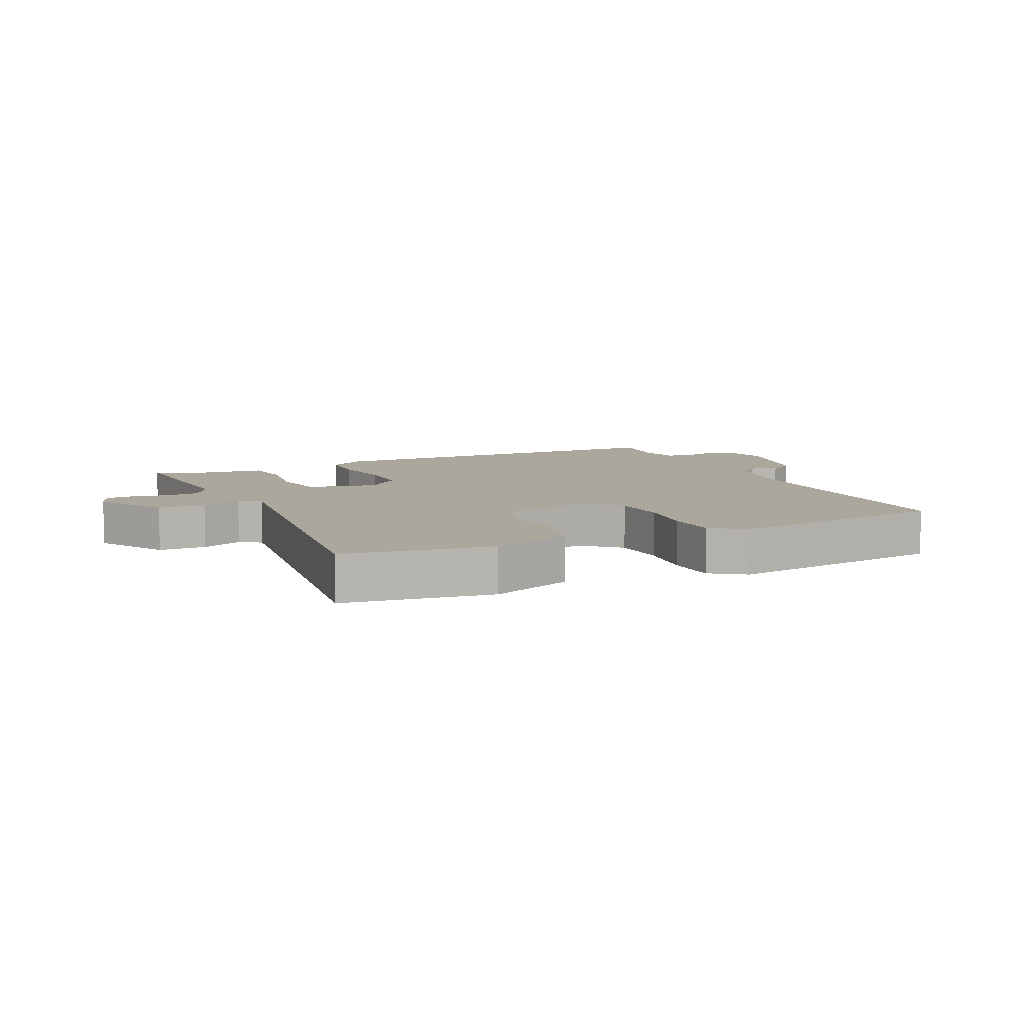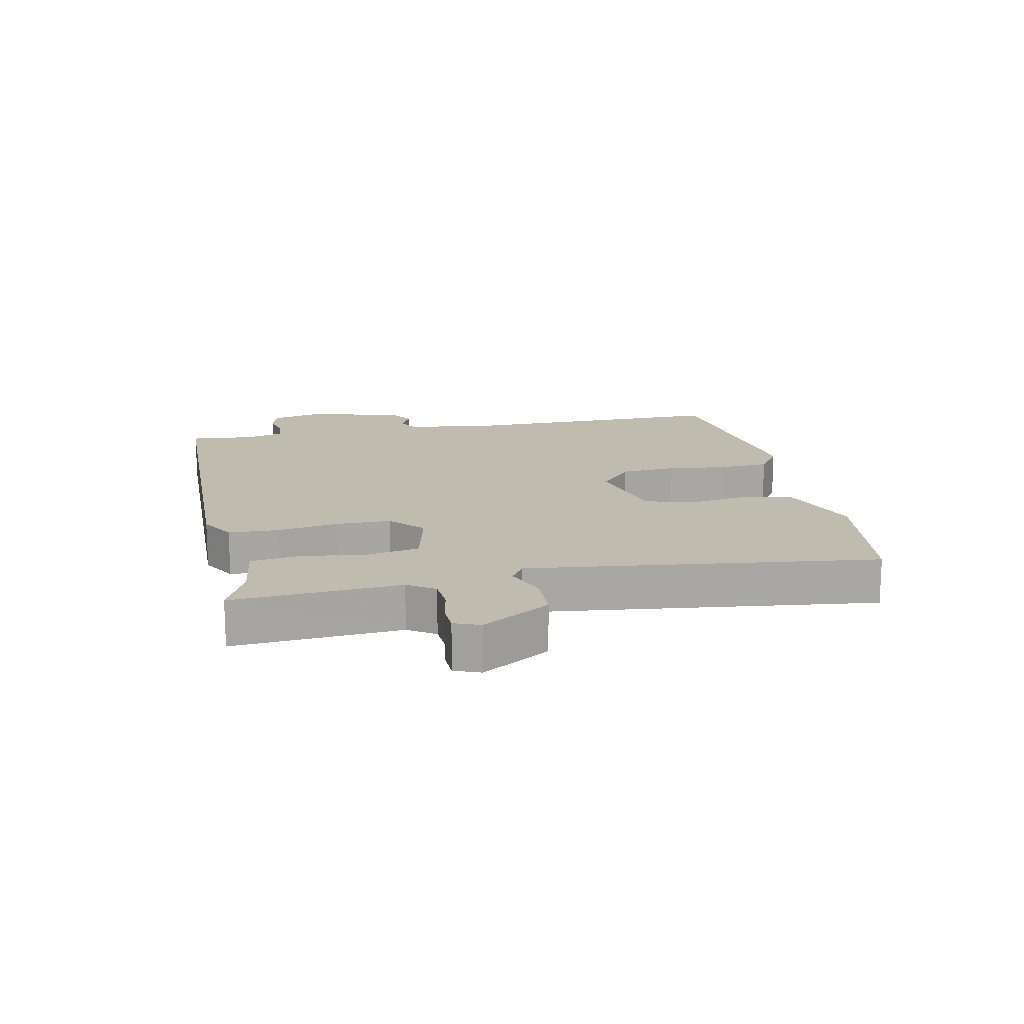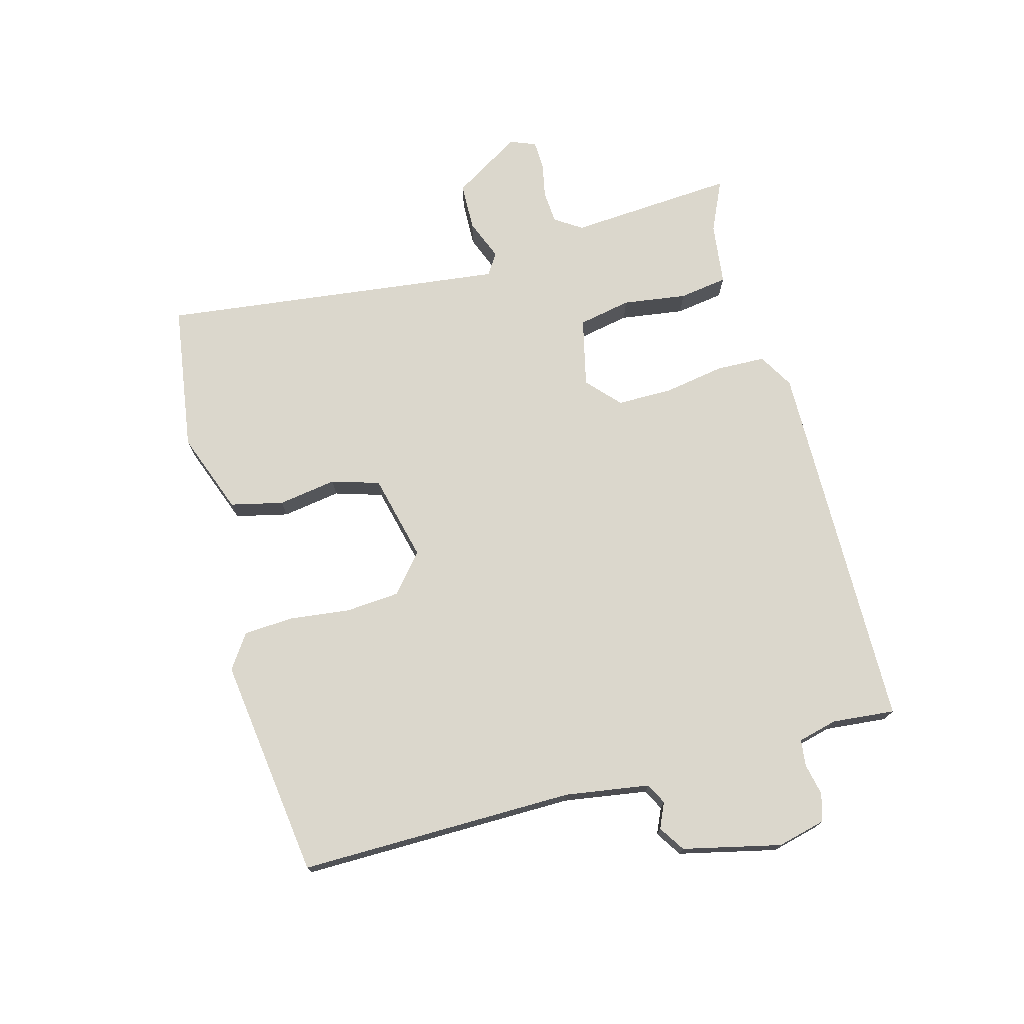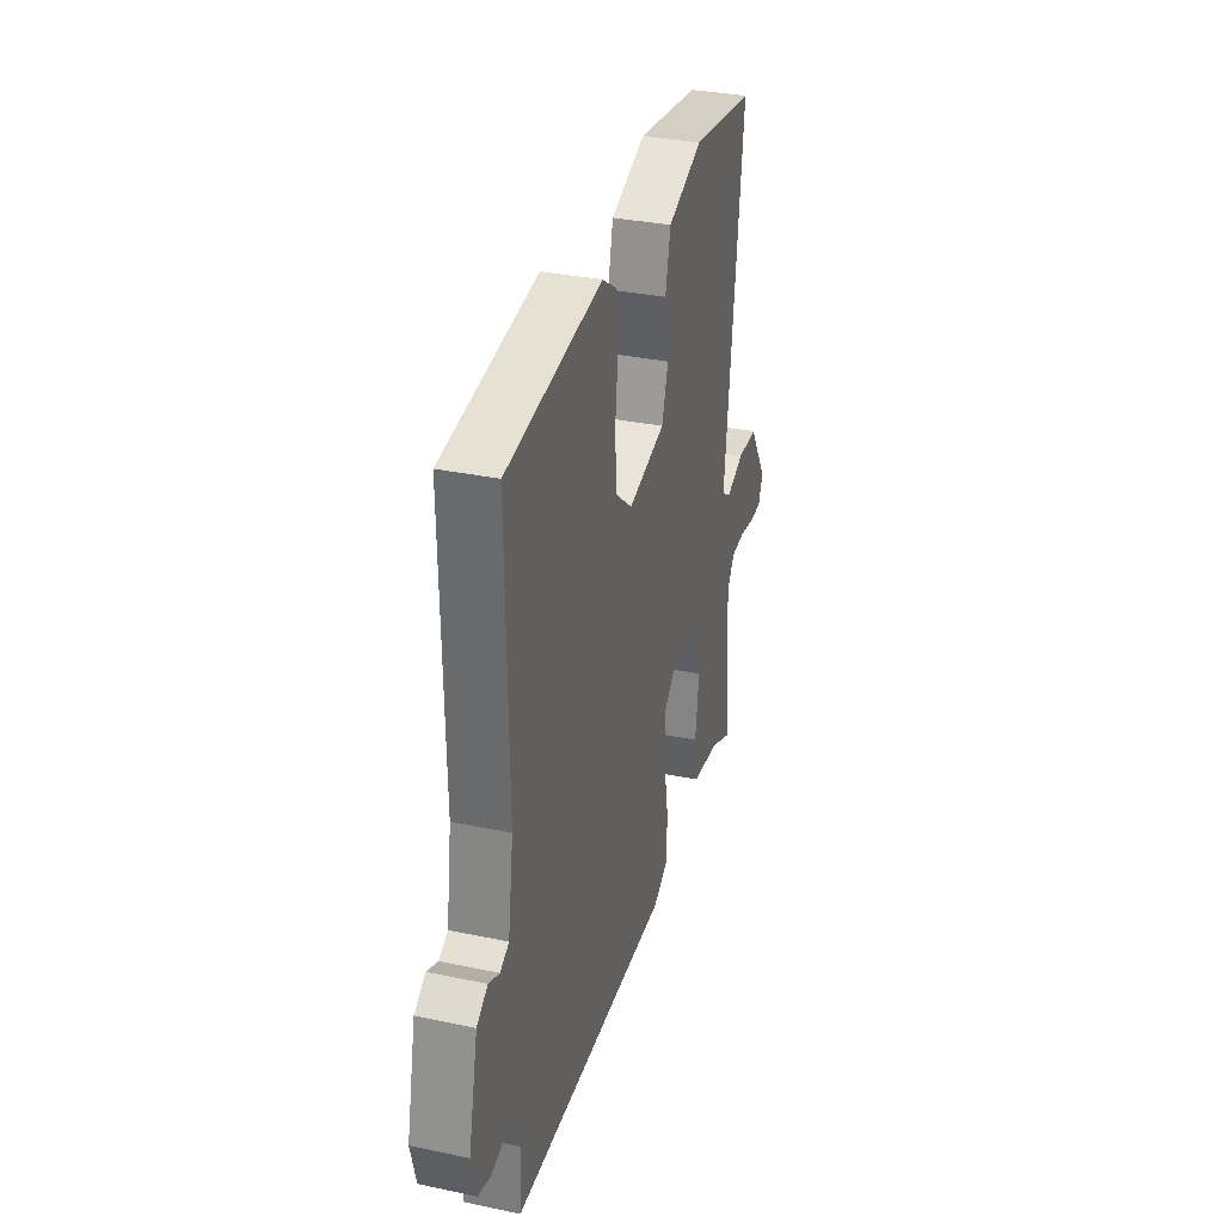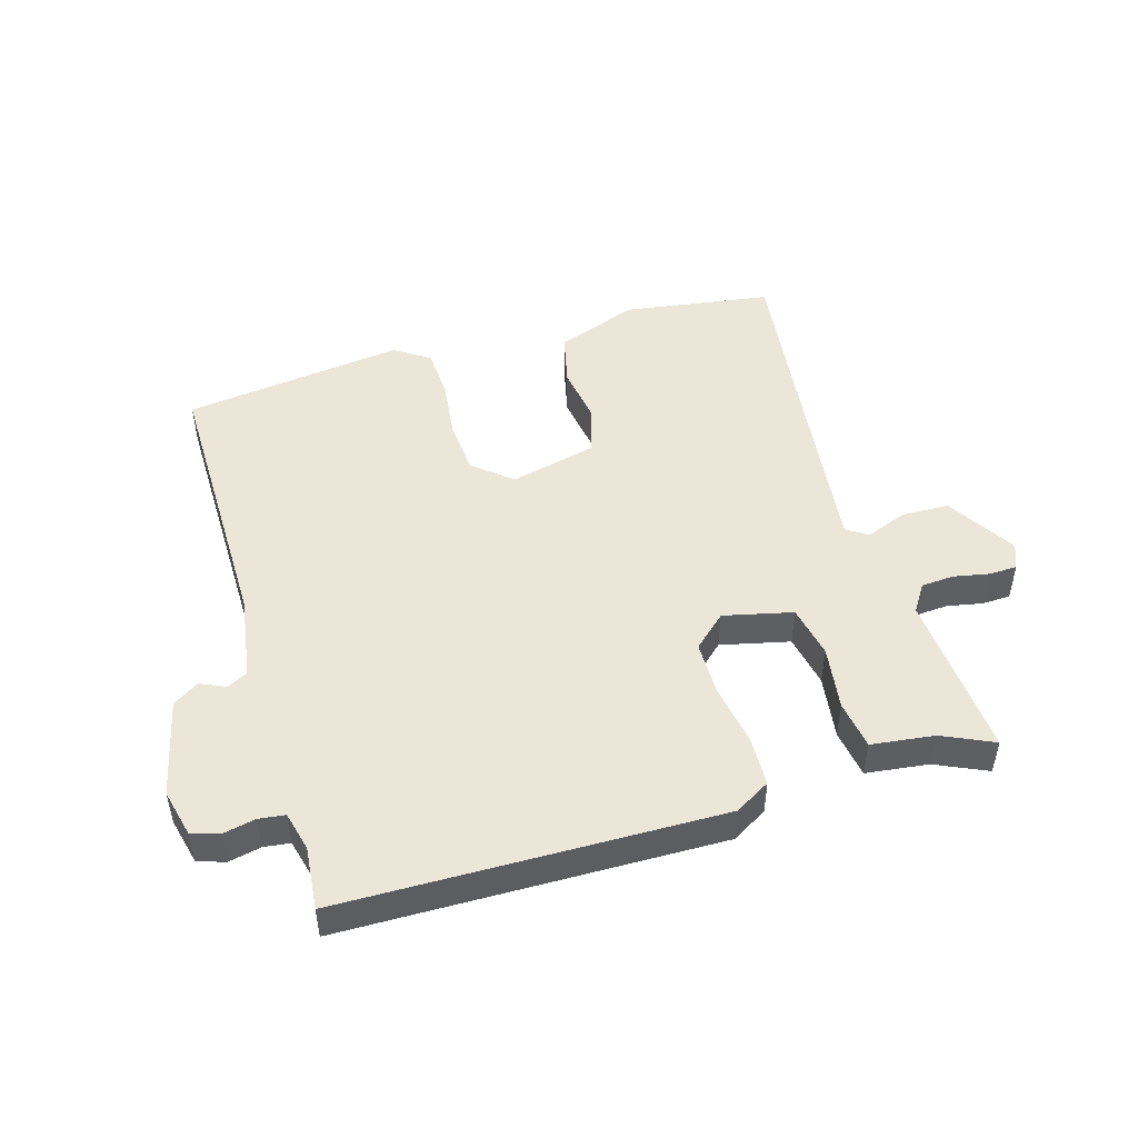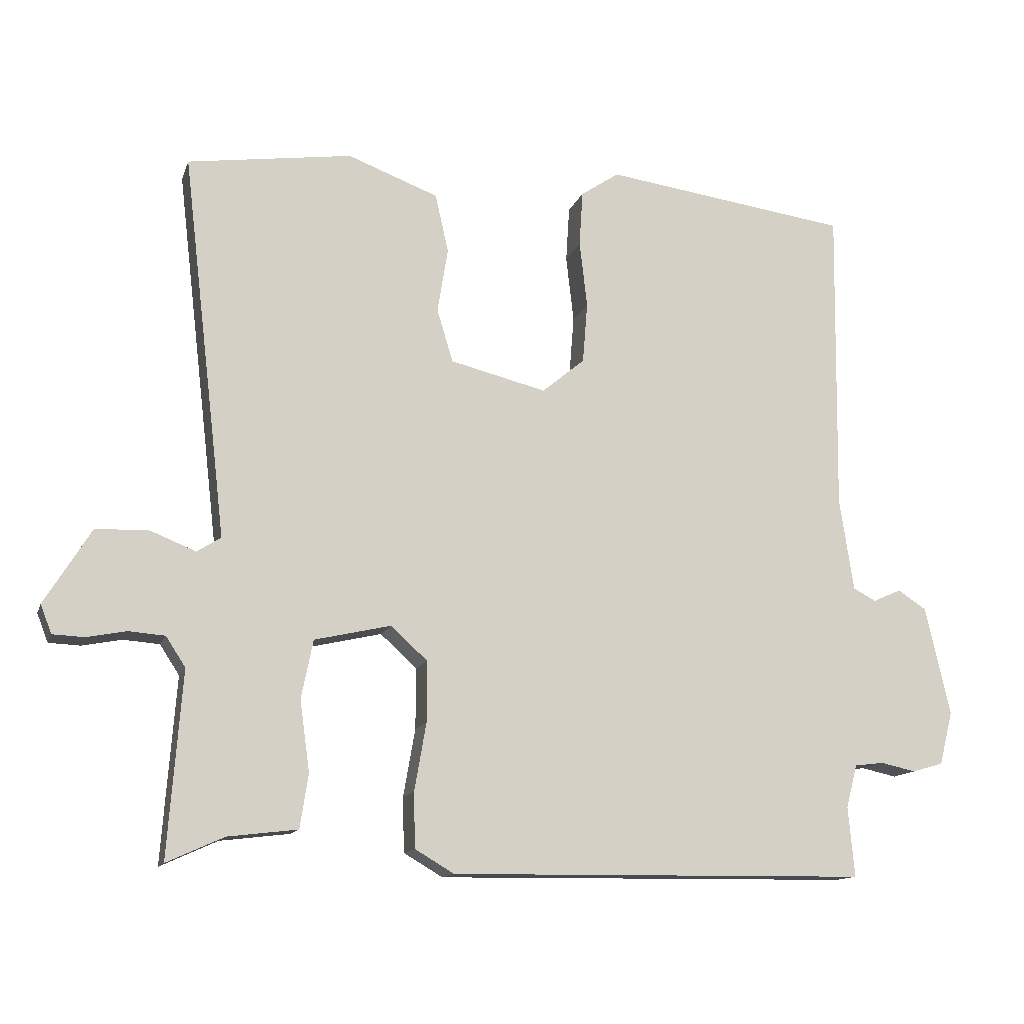
<metadata>
{"format":"obj","ext":"obj","renderer":"f3d","projection":"perspective","resolution":1024,"background":"white","views":[{"elev":8.4,"azim":-24.6,"up":"+Y"},{"elev":15.9,"azim":-101.4,"up":"+Y"},{"elev":73.4,"azim":75.1,"up":"+Y"},{"elev":33.2,"azim":106.1,"up":"+Z"},{"elev":48.7,"azim":163.8,"up":"+Y"},{"elev":-13.1,"azim":-15.3,"up":"+Z"}]}
</metadata>
<code>
v 0.5 0.07 0.5
v 0.494 0.07 0.061
v 0.514 0.07 -0.073
v 0.547 0.07 -0.09
v 0.587 0.07 -0.072
v 0.628 0.07 -0.099
v 0.663 0.07 -0.255
v 0.644 0.07 -0.331
v 0.6 0.07 -0.344
v 0.549 0.07 -0.333
v 0.507 0.07 -0.338
v 0.491 0.07 -0.4
v 0.5 0.07 -0.5
v -0.1 0.07 -0.507
v -0.156 0.07 -0.474
v -0.158 0.07 -0.395
v -0.141 0.07 -0.298
v -0.141 0.07 -0.211
v -0.193 0.07 -0.163
v -0.303 0.07 -0.188
v -0.32 0.07 -0.272
v -0.306 0.07 -0.374
v -0.318 0.07 -0.451
v -0.418 0.07 -0.463
v -0.5 0.07 -0.5
v -0.48 0.07 -0.235
v -0.508 0.07 -0.192
v -0.56 0.07 -0.188
v -0.617 0.07 -0.199
v -0.662 0.07 -0.197
v -0.678 0.07 -0.156
v -0.611 0.07 -0.048
v -0.535 0.07 -0.046
v -0.47 0.07 -0.072
v -0.436 0.07 -0.05
v -0.453 0.07 0.098
v -0.5 0.07 0.5
v -0.264 0.07 0.534
v -0.134 0.07 0.485
v -0.115 0.07 0.401
v -0.13 0.07 0.308
v -0.107 0.07 0.232
v 0.031 0.07 0.198
v 0.092 0.07 0.249
v 0.099 0.07 0.336
v 0.088 0.07 0.431
v 0.093 0.07 0.511
v 0.148 0.07 0.548
v 0.5 0 0.5
v 0.494 0 0.061
v 0.514 0 -0.073
v 0.547 0 -0.09
v 0.587 0 -0.072
v 0.628 0 -0.099
v 0.663 0 -0.255
v 0.644 0 -0.331
v 0.6 0 -0.344
v 0.549 0 -0.333
v 0.507 0 -0.338
v 0.491 0 -0.4
v 0.5 0 -0.5
v -0.1 0 -0.507
v -0.156 0 -0.474
v -0.158 0 -0.395
v -0.141 0 -0.298
v -0.141 0 -0.211
v -0.193 0 -0.163
v -0.303 0 -0.188
v -0.32 0 -0.272
v -0.306 0 -0.374
v -0.318 0 -0.451
v -0.418 0 -0.463
v -0.5 0 -0.5
v -0.48 0 -0.235
v -0.508 0 -0.192
v -0.56 0 -0.188
v -0.617 0 -0.199
v -0.662 0 -0.197
v -0.678 0 -0.156
v -0.611 0 -0.048
v -0.535 0 -0.046
v -0.47 0 -0.072
v -0.436 0 -0.05
v -0.453 0 0.098
v -0.5 0 0.5
v -0.264 0 0.534
v -0.134 0 0.485
v -0.115 0 0.401
v -0.13 0 0.308
v -0.107 0 0.232
v 0.031 0 0.198
v 0.092 0 0.249
v 0.099 0 0.336
v 0.088 0 0.431
v 0.093 0 0.511
v 0.148 0 0.548
f 48 1 2
f 47 48 2
f 46 47 2
f 45 46 2
f 44 45 2 3
f 43 44 3
f 42 43 3
f 39 40 41
f 38 39 41
f 37 38 41
f 36 37 41
f 35 36 41 42
f 32 33 34
f 31 32 34
f 30 31 34
f 29 30 34
f 28 29 34
f 27 28 34 35
f 26 27 35 42
f 24 25 26
f 23 24 26
f 22 23 26
f 21 22 26
f 20 21 26
f 15 16 17
f 14 15 17
f 13 14 17
f 12 13 17
f 11 12 17 18
f 10 11 18 19
f 8 9 10
f 7 8 10
f 6 7 10
f 5 6 10
f 4 5 10
f 3 4 10 19
f 20 26 42
f 19 20 42
f 3 19 42
f 50 49 96
f 50 96 95
f 50 95 94
f 50 94 93
f 51 50 93 92
f 51 92 91
f 51 91 90
f 89 88 87
f 89 87 86
f 89 86 85
f 89 85 84
f 90 89 84 83
f 82 81 80
f 82 80 79
f 82 79 78
f 82 78 77
f 82 77 76
f 83 82 76 75
f 90 83 75 74
f 74 73 72
f 74 72 71
f 74 71 70
f 74 70 69
f 74 69 68
f 65 64 63
f 65 63 62
f 65 62 61
f 65 61 60
f 66 65 60 59
f 67 66 59 58
f 58 57 56
f 58 56 55
f 58 55 54
f 58 54 53
f 58 53 52
f 67 58 52 51
f 90 74 68
f 90 68 67
f 90 67 51
f 1 49 50 2
f 2 50 51 3
f 3 51 52 4
f 4 52 53 5
f 5 53 54 6
f 6 54 55 7
f 7 55 56 8
f 8 56 57 9
f 9 57 58 10
f 10 58 59 11
f 11 59 60 12
f 12 60 61 13
f 13 61 62 14
f 14 62 63 15
f 15 63 64 16
f 16 64 65 17
f 17 65 66 18
f 18 66 67 19
f 19 67 68 20
f 20 68 69 21
f 21 69 70 22
f 22 70 71 23
f 23 71 72 24
f 24 72 73 25
f 25 73 74 26
f 26 74 75 27
f 27 75 76 28
f 28 76 77 29
f 29 77 78 30
f 30 78 79 31
f 31 79 80 32
f 32 80 81 33
f 33 81 82 34
f 34 82 83 35
f 35 83 84 36
f 36 84 85 37
f 37 85 86 38
f 38 86 87 39
f 39 87 88 40
f 40 88 89 41
f 41 89 90 42
f 42 90 91 43
f 43 91 92 44
f 44 92 93 45
f 45 93 94 46
f 46 94 95 47
f 47 95 96 48
f 48 96 49 1

</code>
